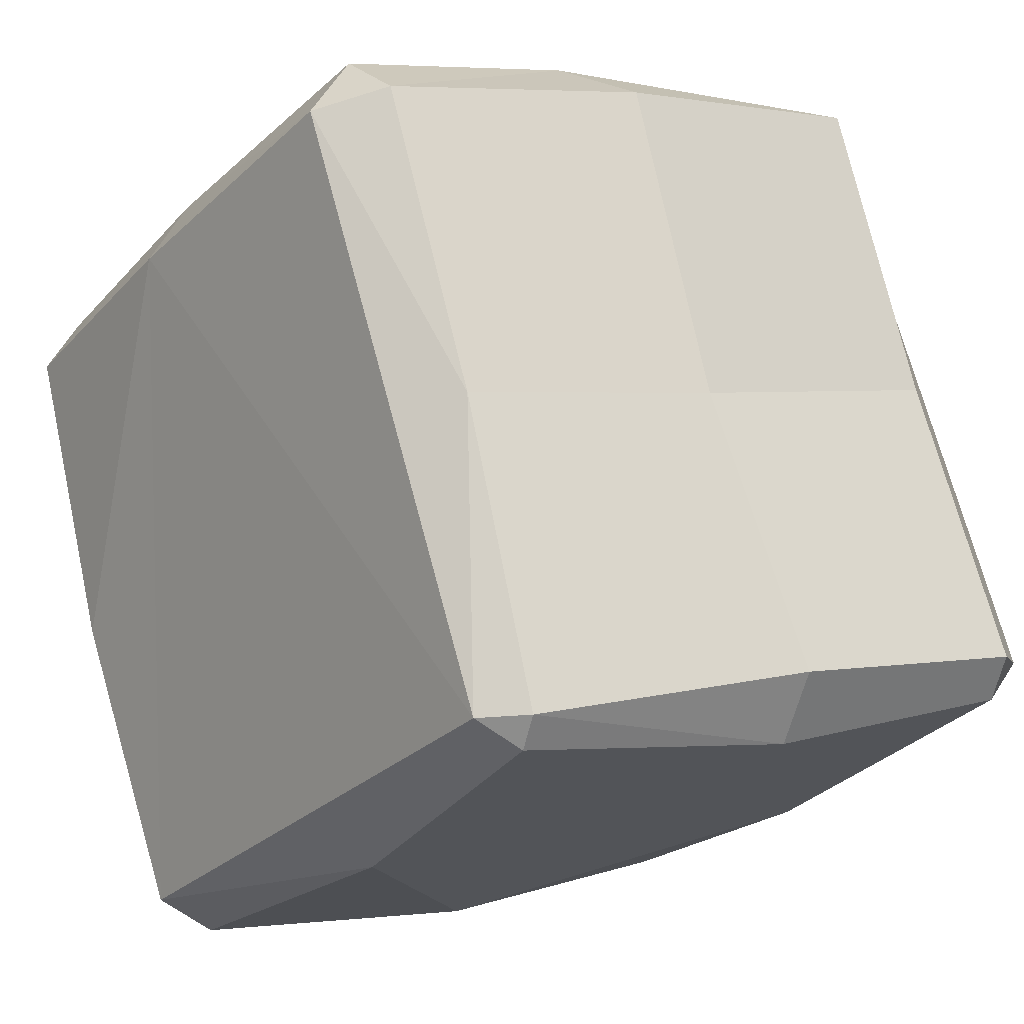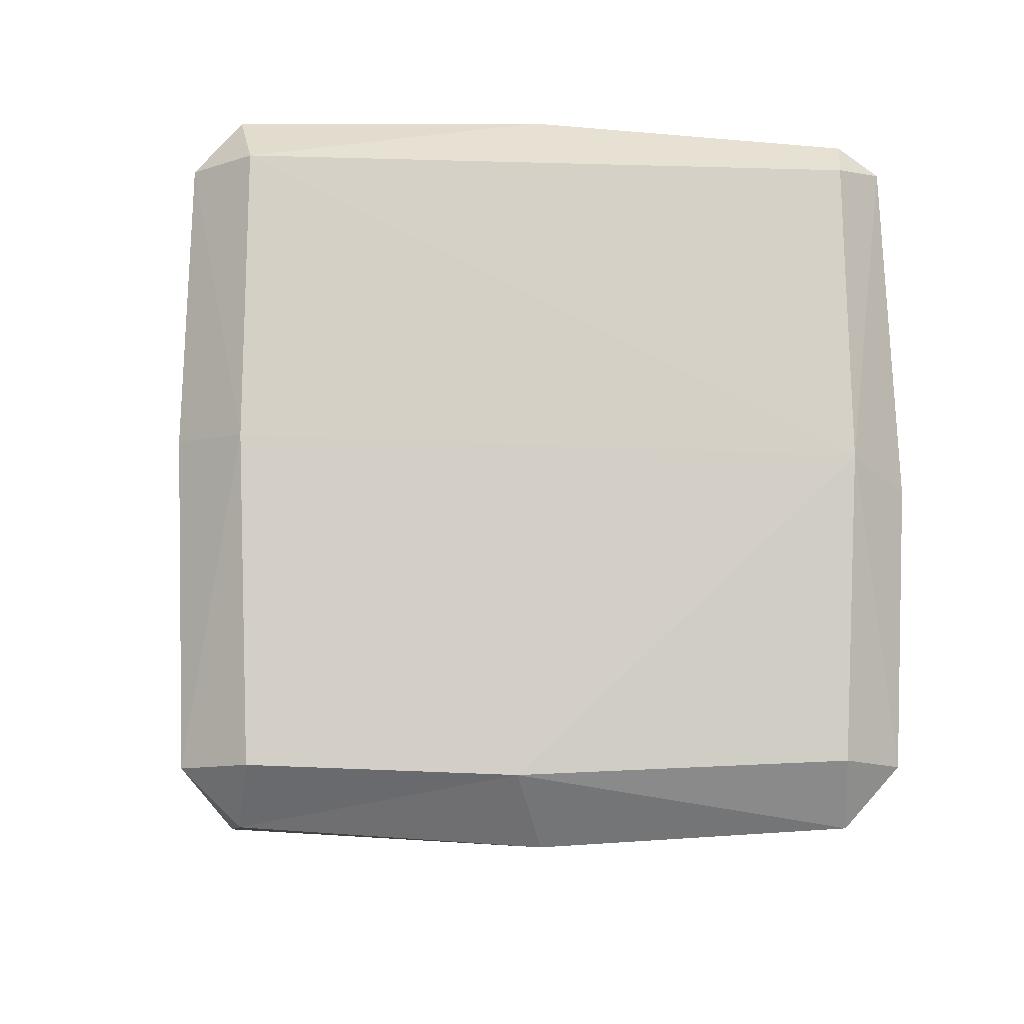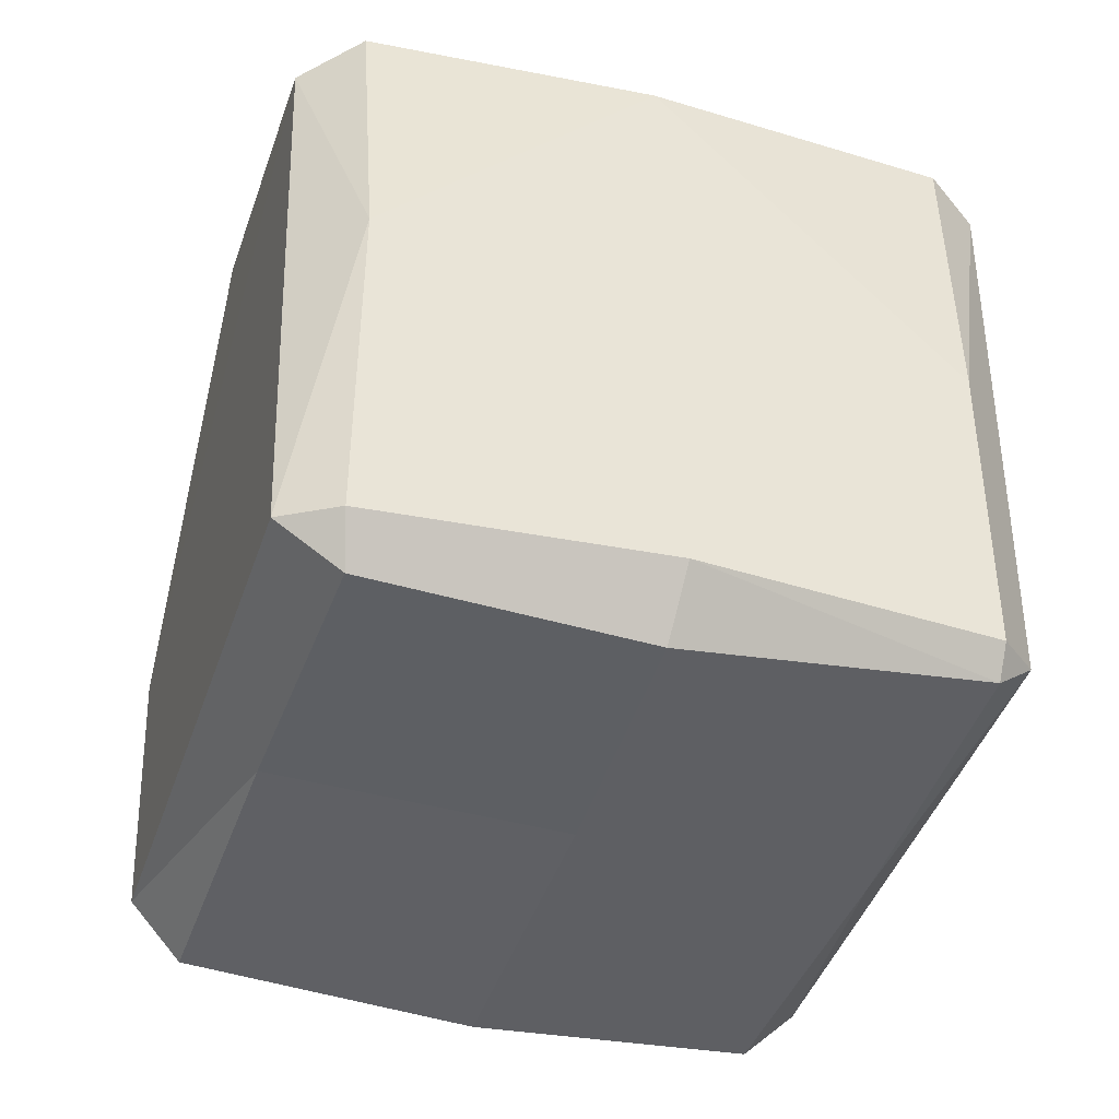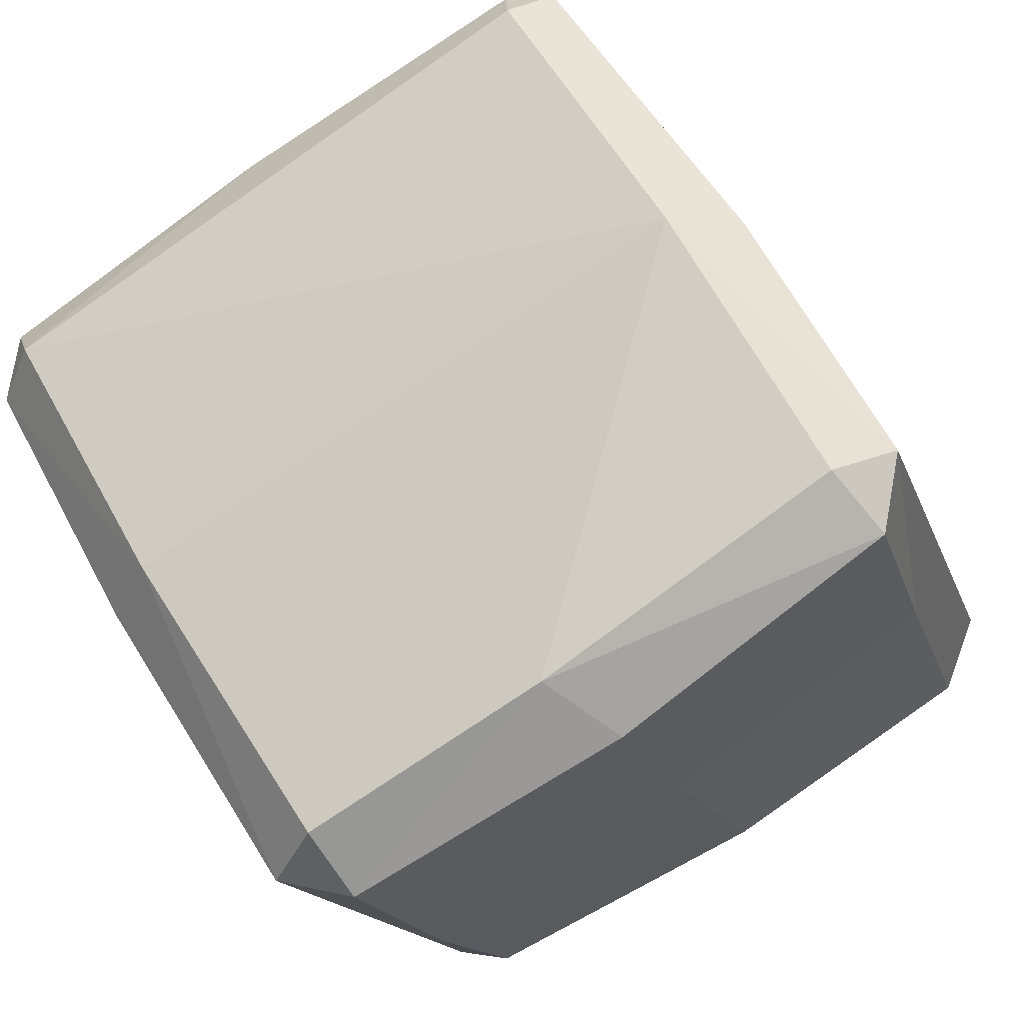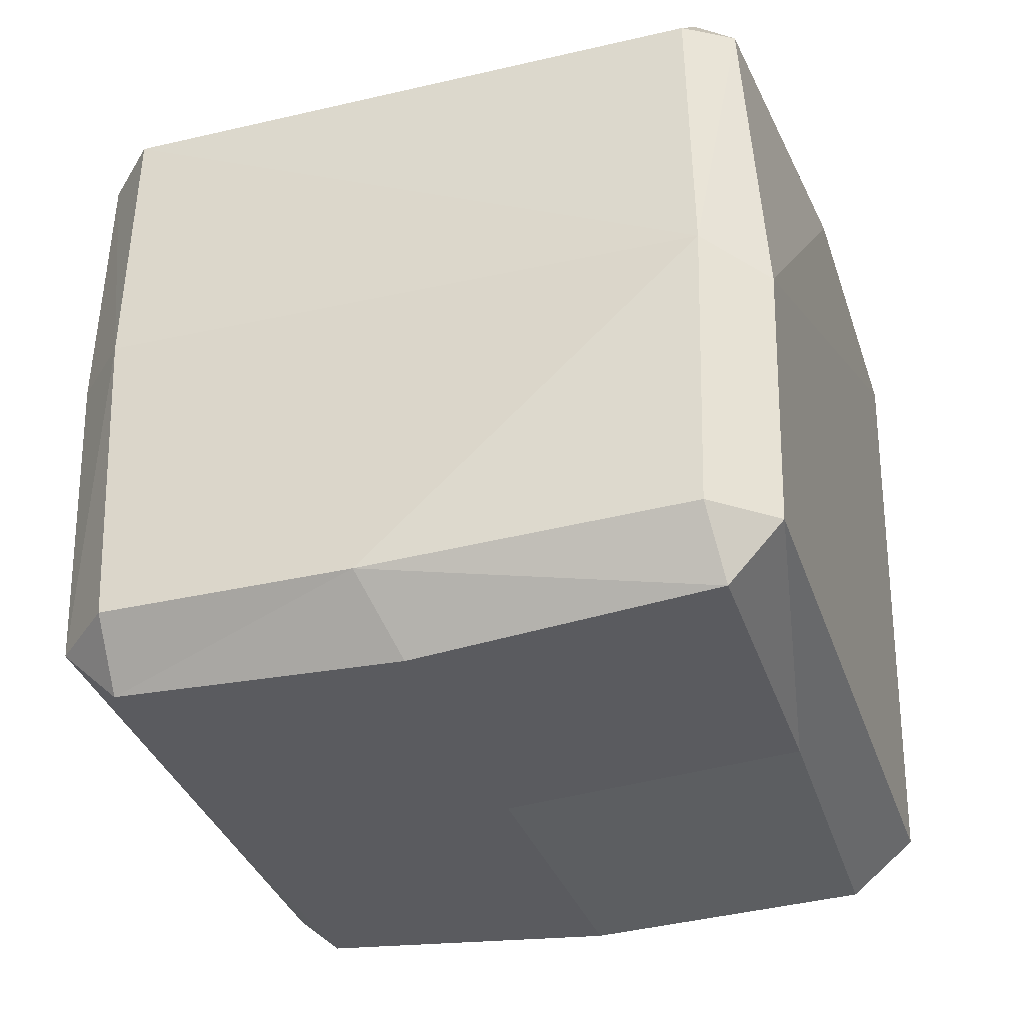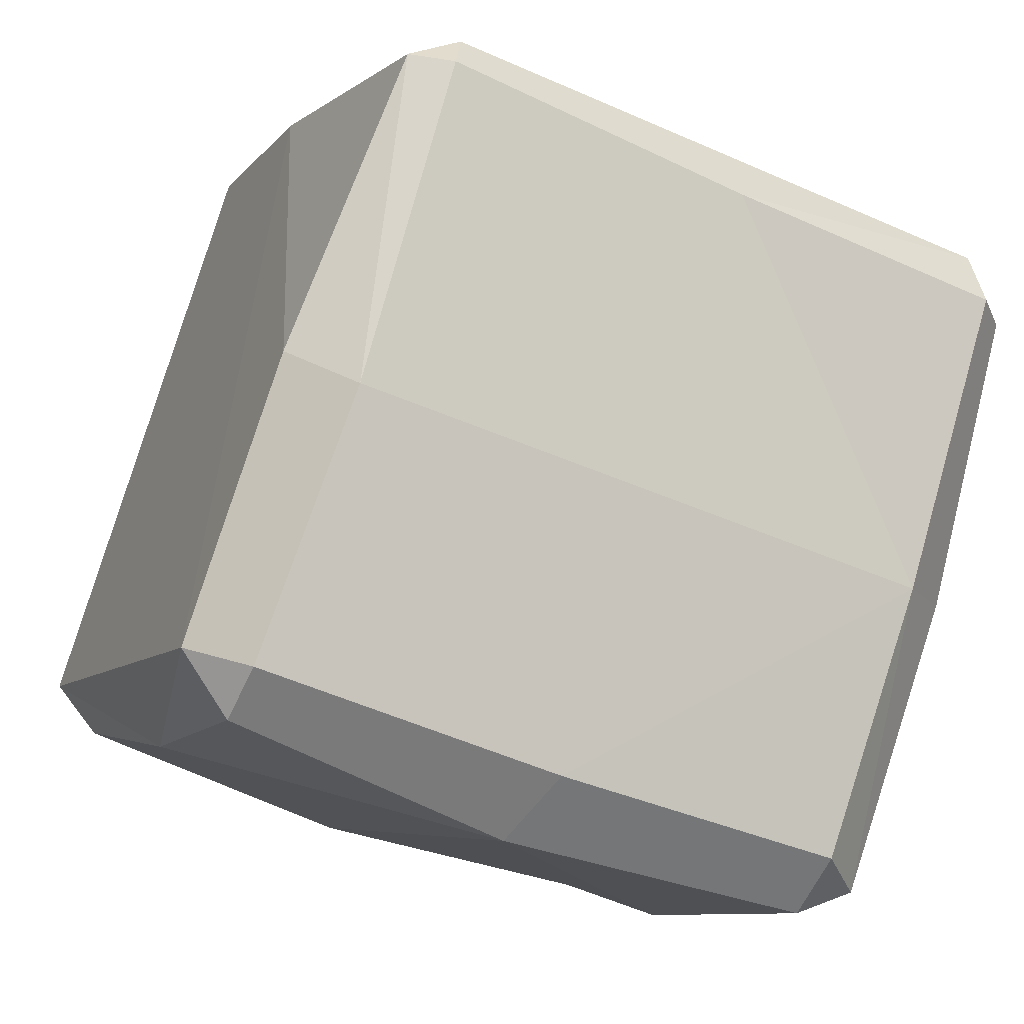
<metadata>
{"format":"obj","ext":"obj","renderer":"f3d","projection":"perspective","resolution":1024,"background":"white","views":[{"elev":-26.6,"azim":-34.1,"up":"+Z"},{"elev":-7.5,"azim":-24.0,"up":"+Y"},{"elev":-41.7,"azim":144.7,"up":"+Y"},{"elev":64.4,"azim":-30.4,"up":"+Z"},{"elev":54.9,"azim":-0.3,"up":"+Z"},{"elev":-5.9,"azim":158.4,"up":"+Z"}]}
</metadata>
<code>
v -0.09606 -0.07447 0.06232
v -0.09289 -0.08907 0.04817
v -0.09688 0.07403 0.06146
v -0.1058 0.07299 0.04457
v -0.04876 -0.08357 -0.09991
v -0.0467 0.08805 -0.09293
v 0.04345 -0.07291 0.1052
v 0.0493 0.08355 0.09636
v 0.04509 0.07552 0.1038
v 0.09314 -0.0903 -0.054
v 0.09807 0.08548 -0.04855
v 0.1111 0.07075 -0.04382
v -0.1064 -0.07498 0.04389
v -0.09492 0.08559 0.04834
v -0.04651 -0.07627 -0.1056
v -0.04273 0.07737 -0.1065
v -0.05933 0.07465 -0.1018
v 0.0487 -0.08925 0.09512
v 0.05905 0.07669 0.09894
v 0.1083 -0.07793 -0.04773
v 0.09791 -0.07891 -0.06085
v 0.1013 0.07532 -0.06035
v -0.09874 0.004535 0.06272
v -0.08415 0.07639 -0.02987
v -0.04066 -0.002461 -0.1108
v -0.07051 -0.08922 -0.02776
v -0.05902 -0.07515 -0.1003
v 0.02522 0.09052 -0.07297
v 0.02512 -0.092 -0.07498
v 0.07538 0.09158 0.01626
v 0.08931 0.07687 0.02508
v 0.06364 -0.00547 0.1006
v 0.0717 -0.0875 0.01834
v 0.06183 -0.07414 0.09896
v -0.0238 0.08874 0.06914
v -0.02352 -0.0939 0.07154
v -0.03526 -0.07675 0.08395
v 0.02834 -0.07753 -0.08794
v 0.09967 0.005644 -0.0656
v 0.03352 0.07455 -0.08824
v 0.04559 0.002114 0.1076
v -0.06918 0.09035 -0.0268
v -8.1e-05 -0.08977 -0.006116
v -0.1084 0.004897 0.04369
f 43 29 10 33
f 37 41 23 1
f 42 28 6
f 40 39 21 38
f 1 13 2
f 3 14 4
f 6 16 17
f 7 18 34
f 17 25 15 27
f 20 21 39
f 38 5 15
f 37 18 7
f 8 35 3 9
f 2 36 37
f 11 30 31 12
f 18 33 34
f 33 10 20
f 19 41 32
f 7 34 41
f 21 10 29 38
f 8 19 30
f 16 6 28 40
f 28 11 22 40
f 4 14 42 24
f 5 26 27
f 26 2 13
f 6 17 42
f 23 44 13
f 3 4 23
f 11 12 22
f 20 10 21
f 8 9 19
f 15 5 27
f 15 25 40 38
f 8 30 42 35
f 40 22 39
f 41 37 7
f 9 3 41
f 3 23 41
f 42 30 11 28
f 20 12 32 34
f 18 36 43 33
f 12 31 32
f 36 2 26 43
f 26 5 29 43
f 44 27 13
f 4 24 44
f 44 17 27
f 44 23 4
f 42 17 24
f 26 13 27
f 30 19 31
f 41 34 32
f 33 20 34
f 35 14 3
f 2 37 1
f 36 18 37
f 9 41 19
f 29 5 38
f 22 12 39
f 39 12 20
f 16 25 17
f 13 1 23
f 25 16 40
f 35 42 14
f 31 19 32
f 24 17 44

</code>
